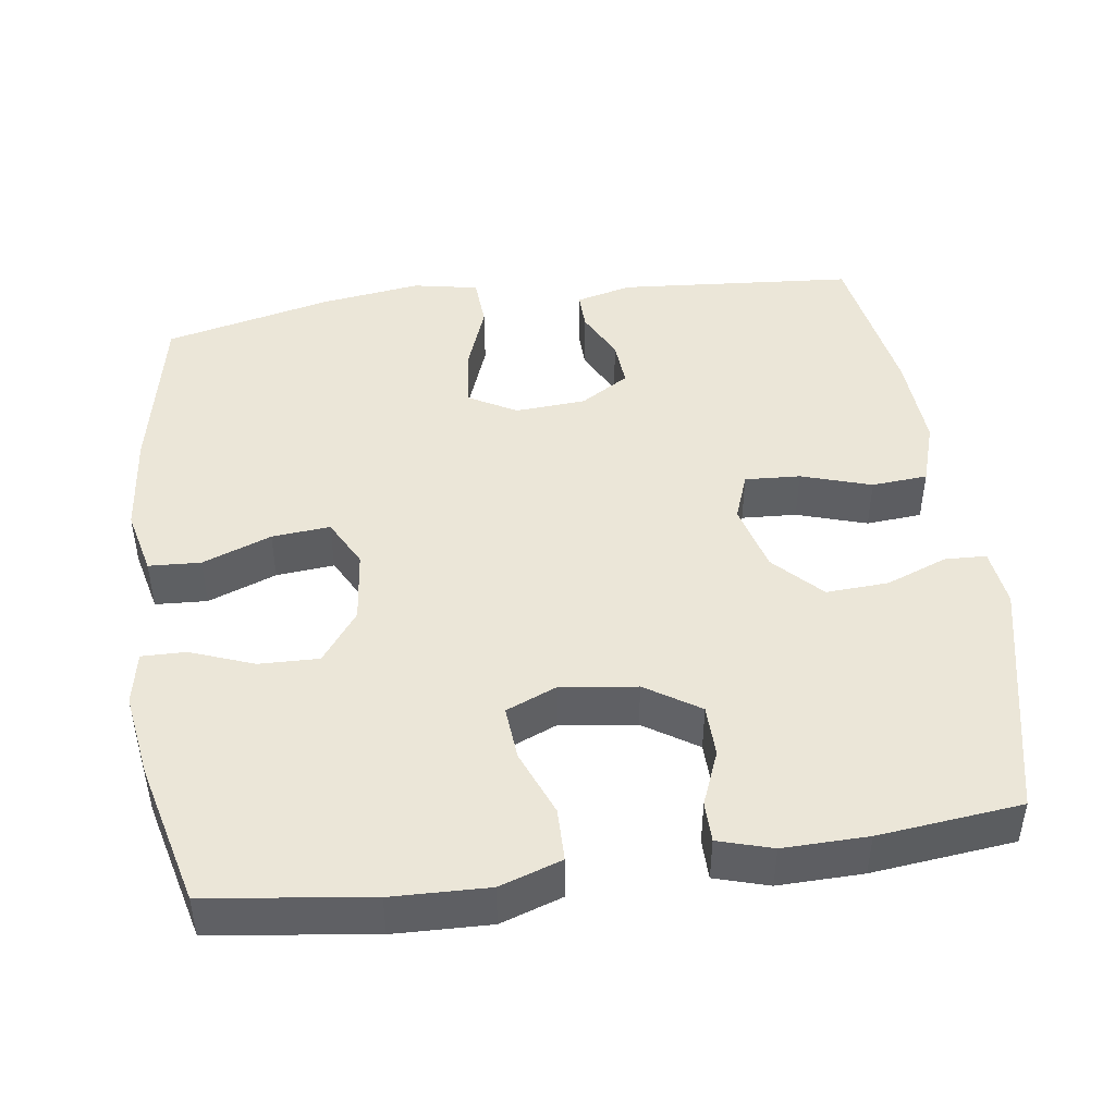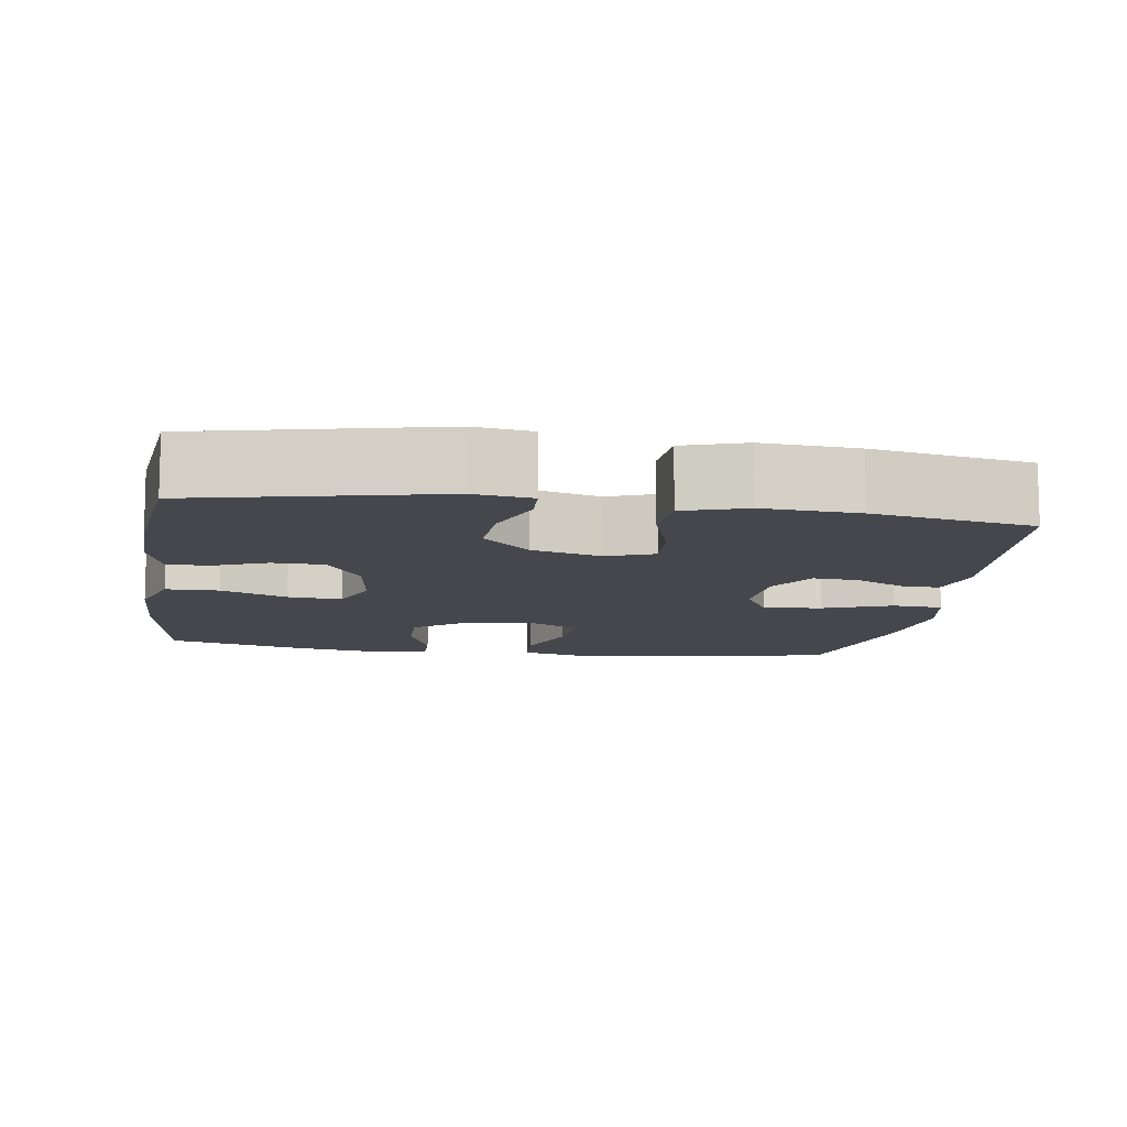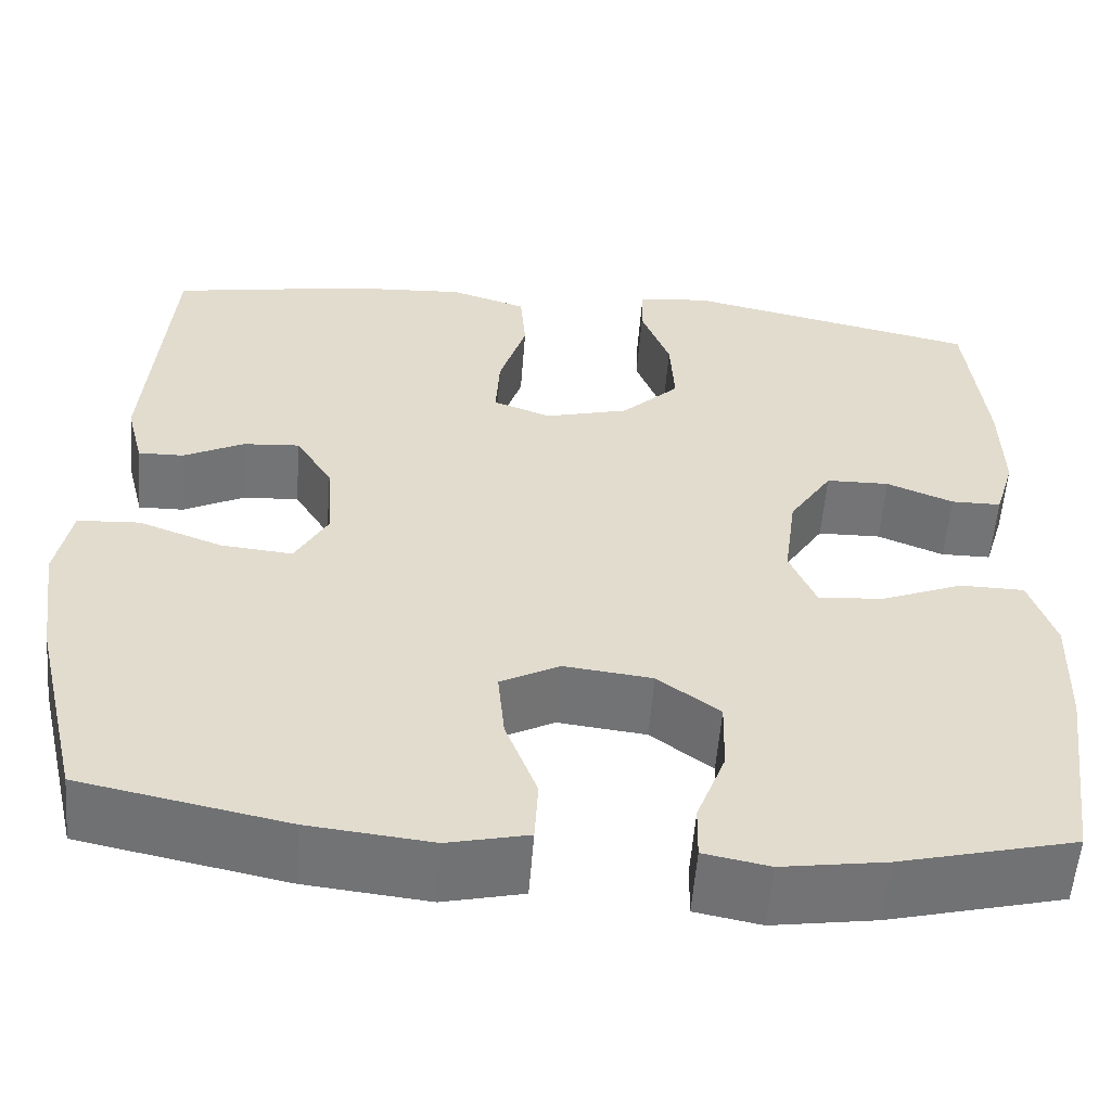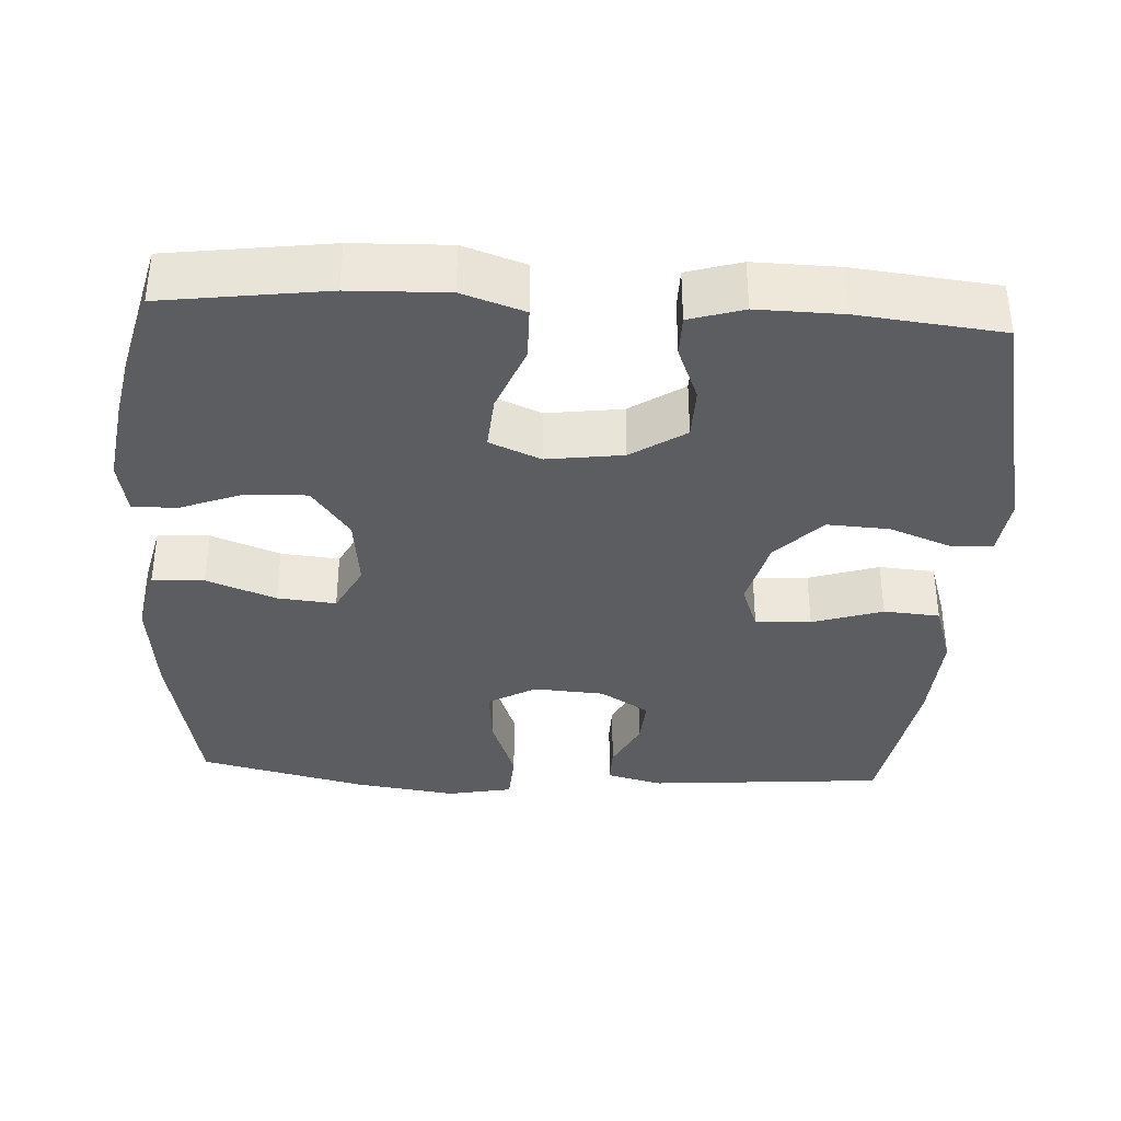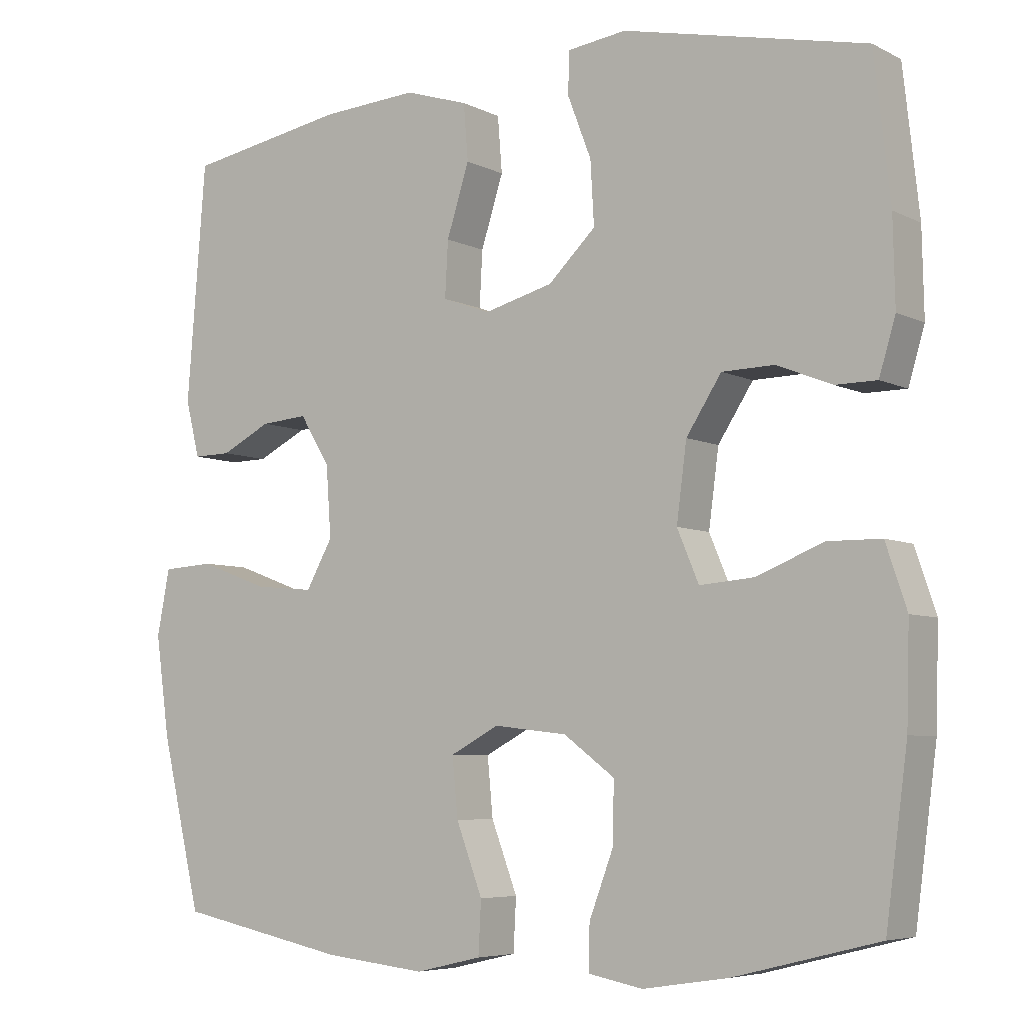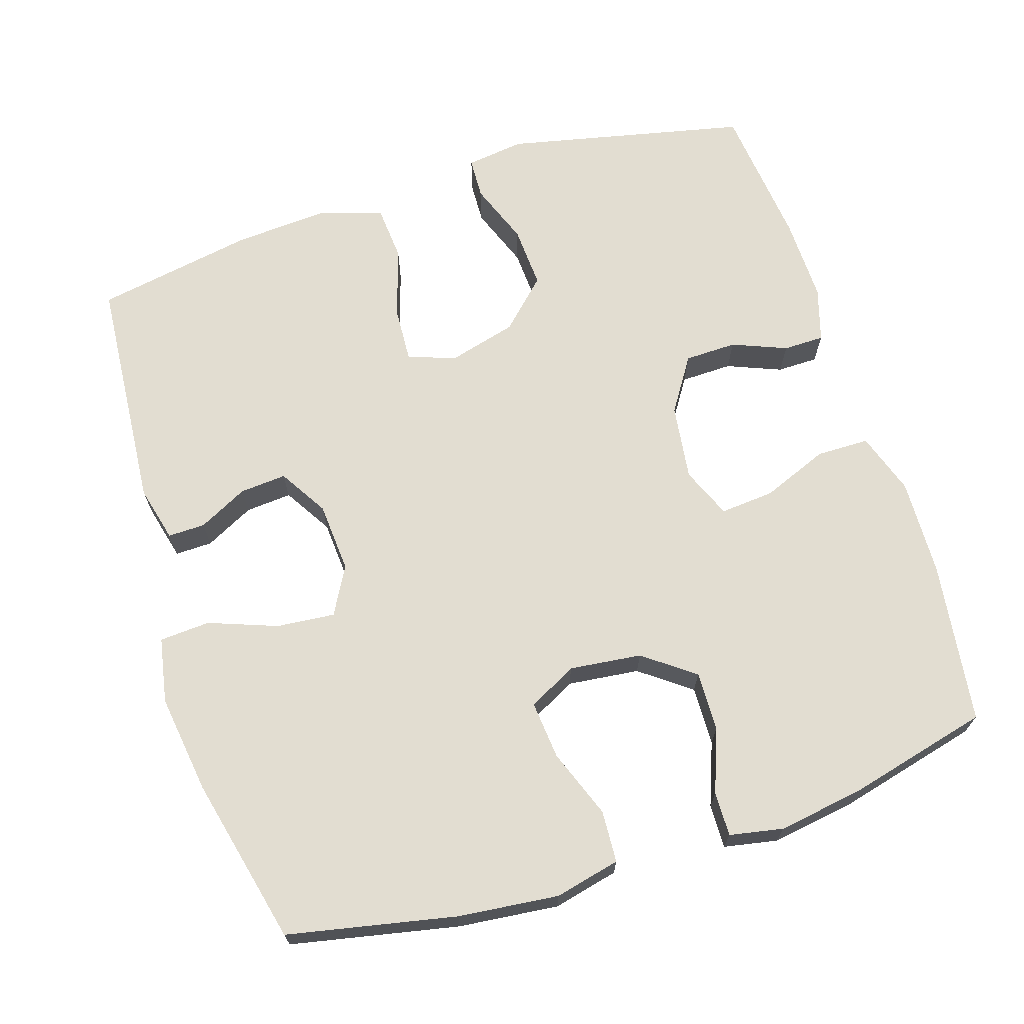
<metadata>
{"format":"obj","ext":"obj","renderer":"f3d","projection":"perspective","resolution":1024,"background":"white","views":[{"elev":46.1,"azim":-97.9,"up":"+Y"},{"elev":-10.9,"azim":-8.5,"up":"+Y"},{"elev":-56.2,"azim":175.5,"up":"+Z"},{"elev":-36.6,"azim":-93.1,"up":"+Y"},{"elev":-6.0,"azim":-145.4,"up":"+Z"},{"elev":68.6,"azim":162.4,"up":"+Y"}]}
</metadata>
<code>
o path178
v 0.2743 0.0375 0.5457
v 0.144 0.0375 0.5542
v 0.05829 0.0375 0.527
v 0.05219 0.0375 0.4508
v 0.08256 0.0375 0.355
v 0.0867 0.0375 0.2795
v 0.02226 0.0375 0.2557
v -0.07174 0.0375 0.2807
v -0.1359 0.0375 0.3429
v -0.1311 0.0375 0.4281
v -0.09883 0.0375 0.5123
v -0.1011 0.0375 0.5687
v -0.1805 0.0375 0.5792
v -0.5102 0.0375 0.5071
v -0.5317 0.0375 0.312
v -0.5341 0.0375 0.196
v -0.512 0.0375 0.1221
v -0.456 0.0375 0.1217
v -0.3816 0.0375 0.1516
v -0.3107 0.0375 0.15
v -0.263 0.0375 0.07607
v -0.2493 0.0375 -0.02749
v -0.2786 0.0375 -0.0971
v -0.3523 0.0375 -0.09096
v -0.4429 0.0375 -0.05463
v -0.5152 0.0375 -0.05547
v -0.5436 0.0375 -0.1401
v -0.5397 0.0375 -0.2724
v -0.5102 0.0375 -0.4948
v -0.3145 0.0375 -0.5439
v -0.1985 0.0375 -0.5618
v -0.1252 0.0375 -0.5478
v -0.1263 0.0375 -0.4871
v -0.1587 0.0375 -0.4009
v -0.1609 0.0375 -0.319
v -0.09162 0.0375 -0.2675
v 0.007264 0.0375 -0.2562
v 0.07333 0.0375 -0.291
v 0.06576 0.0375 -0.3706
v 0.03023 0.0375 -0.4646
v 0.03402 0.0375 -0.5356
v 0.1235 0.0375 -0.5565
v 0.2612 0.0375 -0.5418
v 0.4915 0.0375 -0.4948
v 0.5454 0.0375 -0.2662
v 0.5645 0.0375 -0.1294
v 0.5474 0.0375 -0.04027
v 0.4783 0.0375 -0.03588
v 0.3847 0.0375 -0.0706
v 0.3047 0.0375 -0.07809
v 0.2686 0.0375 -0.01338
v 0.2753 0.0375 0.08305
v 0.3159 0.0375 0.1494
v 0.3794 0.0375 0.1445
v 0.447 0.0375 0.1103
v 0.4979 0.0375 0.1094
v 0.517 0.0375 0.1853
v 0.4915 0.0375 0.5071
v 0.2743 -0.0375 0.5457
v 0.144 -0.0375 0.5542
v 0.05829 -0.0375 0.527
v 0.05219 -0.0375 0.4508
v 0.08256 -0.0375 0.355
v 0.0867 -0.0375 0.2795
v 0.02226 -0.0375 0.2557
v -0.07174 -0.0375 0.2807
v -0.1359 -0.0375 0.3429
v -0.1311 -0.0375 0.4281
v -0.09883 -0.0375 0.5123
v -0.1011 -0.0375 0.5687
v -0.1805 -0.0375 0.5792
v -0.5102 -0.0375 0.5071
v -0.5317 -0.0375 0.312
v -0.5341 -0.0375 0.196
v -0.512 -0.0375 0.1221
v -0.456 -0.0375 0.1217
v -0.3816 -0.0375 0.1516
v -0.3107 -0.0375 0.15
v -0.263 -0.0375 0.07607
v -0.2493 -0.0375 -0.02749
v -0.2786 -0.0375 -0.0971
v -0.3523 -0.0375 -0.09096
v -0.4429 -0.0375 -0.05463
v -0.5152 -0.0375 -0.05547
v -0.5436 -0.0375 -0.1401
v -0.5397 -0.0375 -0.2724
v -0.5102 -0.0375 -0.4948
v -0.3145 -0.0375 -0.5439
v -0.1985 -0.0375 -0.5618
v -0.1252 -0.0375 -0.5478
v -0.1263 -0.0375 -0.4871
v -0.1587 -0.0375 -0.4009
v -0.1609 -0.0375 -0.319
v -0.09162 -0.0375 -0.2675
v 0.007264 -0.0375 -0.2562
v 0.07333 -0.0375 -0.291
v 0.06576 -0.0375 -0.3706
v 0.03023 -0.0375 -0.4646
v 0.03402 -0.0375 -0.5356
v 0.1235 -0.0375 -0.5565
v 0.2612 -0.0375 -0.5418
v 0.4915 -0.0375 -0.4948
v 0.5454 -0.0375 -0.2662
v 0.5645 -0.0375 -0.1294
v 0.5474 -0.0375 -0.04027
v 0.4783 -0.0375 -0.03588
v 0.3847 -0.0375 -0.0706
v 0.3047 -0.0375 -0.07809
v 0.2686 -0.0375 -0.01338
v 0.2753 -0.0375 0.08305
v 0.3159 -0.0375 0.1494
v 0.3794 -0.0375 0.1445
v 0.447 -0.0375 0.1103
v 0.4979 -0.0375 0.1094
v 0.517 -0.0375 0.1853
v 0.4915 -0.0375 0.5071
v -0.5152 0.0375 -0.05547
v -0.5152 0.0375 -0.05547
v -0.5436 0.0375 -0.1401
v -0.5397 0.0375 -0.2724
v -0.5317 0.0375 0.312
v -0.5341 0.0375 0.196
v -0.512 0.0375 0.1221
v -0.512 0.0375 0.1221
v -0.5102 0.0375 0.5071
v -0.5102 0.0375 0.5071
v -0.4429 0.0375 -0.05463
v -0.5102 0.0375 -0.4948
v -0.5102 0.0375 -0.4948
v -0.456 0.0375 0.1217
v -0.3816 0.0375 0.1516
v -0.3523 0.0375 -0.09096
v -0.3145 0.0375 -0.5439
v -0.3107 0.0375 0.15
v -0.2786 0.0375 -0.0971
v -0.2786 0.0375 -0.0971
v -0.1985 0.0375 -0.5618
v -0.263 0.0375 0.07607
v -0.1805 0.0375 0.5792
v -0.2493 0.0375 -0.02749
v -0.1587 0.0375 -0.4009
v -0.1609 0.0375 -0.319
v -0.1252 0.0375 -0.5478
v -0.1252 0.0375 -0.5478
v -0.1011 0.0375 0.5687
v -0.1011 0.0375 0.5687
v -0.1359 0.0375 0.3429
v -0.1311 0.0375 0.4281
v -0.09162 0.0375 -0.2675
v -0.1263 0.0375 -0.4871
v -0.07174 0.0375 0.2807
v -0.09883 0.0375 0.5123
v 0.007264 0.0375 -0.2562
v 0.02226 0.0375 0.2557
v 0.07333 0.0375 -0.291
v 0.07333 0.0375 -0.291
v 0.0867 0.0375 0.2795
v 0.0867 0.0375 0.2795
v 0.06576 0.0375 -0.3706
v 0.03023 0.0375 -0.4646
v 0.03402 0.0375 -0.5356
v 0.03402 0.0375 -0.5356
v 0.1235 0.0375 -0.5565
v 0.05829 0.0375 0.527
v 0.05829 0.0375 0.527
v 0.05219 0.0375 0.4508
v 0.08256 0.0375 0.355
v 0.144 0.0375 0.5542
v 0.2612 0.0375 -0.5418
v 0.2743 0.0375 0.5457
v 0.2686 0.0375 -0.01338
v 0.2753 0.0375 0.08305
v 0.3047 0.0375 -0.07809
v 0.3047 0.0375 -0.07809
v 0.3159 0.0375 0.1494
v 0.3159 0.0375 0.1494
v 0.3847 0.0375 -0.0706
v 0.3794 0.0375 0.1445
v 0.447 0.0375 0.1103
v 0.4783 0.0375 -0.03588
v 0.4979 0.0375 0.1094
v 0.4979 0.0375 0.1094
v 0.4915 0.0375 -0.4948
v 0.4915 0.0375 -0.4948
v 0.4915 0.0375 0.5071
v 0.4915 0.0375 0.5071
v 0.5474 0.0375 -0.04027
v 0.5474 0.0375 -0.04027
v 0.517 0.0375 0.1853
v 0.5454 0.0375 -0.2662
v 0.5645 0.0375 -0.1294
v -0.5152 -0.0375 -0.05547
v -0.5152 -0.0375 -0.05547
v -0.5436 -0.0375 -0.1401
v -0.5397 -0.0375 -0.2724
v -0.5317 -0.0375 0.312
v -0.5341 -0.0375 0.196
v -0.512 -0.0375 0.1221
v -0.512 -0.0375 0.1221
v -0.5102 -0.0375 0.5071
v -0.5102 -0.0375 0.5071
v -0.4429 -0.0375 -0.05463
v -0.5102 -0.0375 -0.4948
v -0.5102 -0.0375 -0.4948
v -0.456 -0.0375 0.1217
v -0.3816 -0.0375 0.1516
v -0.3523 -0.0375 -0.09096
v -0.3145 -0.0375 -0.5439
v -0.3107 -0.0375 0.15
v -0.2786 -0.0375 -0.0971
v -0.2786 -0.0375 -0.0971
v -0.1985 -0.0375 -0.5618
v -0.263 -0.0375 0.07607
v -0.1805 -0.0375 0.5792
v -0.2493 -0.0375 -0.02749
v -0.1587 -0.0375 -0.4009
v -0.1609 -0.0375 -0.319
v -0.1252 -0.0375 -0.5478
v -0.1252 -0.0375 -0.5478
v -0.1011 -0.0375 0.5687
v -0.1011 -0.0375 0.5687
v -0.1359 -0.0375 0.3429
v -0.1311 -0.0375 0.4281
v -0.09162 -0.0375 -0.2675
v -0.1263 -0.0375 -0.4871
v -0.07174 -0.0375 0.2807
v -0.09883 -0.0375 0.5123
v 0.007264 -0.0375 -0.2562
v 0.02226 -0.0375 0.2557
v 0.07333 -0.0375 -0.291
v 0.07333 -0.0375 -0.291
v 0.0867 -0.0375 0.2795
v 0.0867 -0.0375 0.2795
v 0.06576 -0.0375 -0.3706
v 0.03023 -0.0375 -0.4646
v 0.03402 -0.0375 -0.5356
v 0.03402 -0.0375 -0.5356
v 0.1235 -0.0375 -0.5565
v 0.05829 -0.0375 0.527
v 0.05829 -0.0375 0.527
v 0.05219 -0.0375 0.4508
v 0.08256 -0.0375 0.355
v 0.144 -0.0375 0.5542
v 0.2612 -0.0375 -0.5418
v 0.2743 -0.0375 0.5457
v 0.2686 -0.0375 -0.01338
v 0.2753 -0.0375 0.08305
v 0.3047 -0.0375 -0.07809
v 0.3047 -0.0375 -0.07809
v 0.3159 -0.0375 0.1494
v 0.3159 -0.0375 0.1494
v 0.3847 -0.0375 -0.0706
v 0.3794 -0.0375 0.1445
v 0.447 -0.0375 0.1103
v 0.4783 -0.0375 -0.03588
v 0.4979 -0.0375 0.1094
v 0.4979 -0.0375 0.1094
v 0.4915 -0.0375 -0.4948
v 0.4915 -0.0375 -0.4948
v 0.4915 -0.0375 0.5071
v 0.4915 -0.0375 0.5071
v 0.5474 -0.0375 -0.04027
v 0.5474 -0.0375 -0.04027
v 0.517 -0.0375 0.1853
v 0.5454 -0.0375 -0.2662
v 0.5645 -0.0375 -0.1294
f 248 265 252
f 252 266 255
f 243 242 245
f 209 196 206
f 230 246 228
f 215 229 213
f 224 215 210
f 247 229 246
f 242 243 241
f 205 197 198
f 217 210 207
f 208 216 217
f 254 264 253
f 225 212 218
f 217 207 195
f 245 250 260
f 194 202 192
f 232 250 242
f 224 210 217
f 264 260 253
f 228 215 224
f 246 229 228
f 197 206 196
f 247 232 229
f 238 235 236
f 250 232 247
f 265 248 244
f 214 223 227
f 229 226 213
f 196 222 200
f 214 227 220
f 222 209 226
f 244 234 238
f 230 234 244
f 228 229 215
f 242 250 245
f 196 209 222
f 216 212 225
f 239 241 243
f 206 197 205
f 200 223 214
f 217 195 208
f 212 216 208
f 234 235 238
f 208 195 203
f 253 260 250
f 248 246 230
f 194 207 202
f 256 264 254
f 266 252 265
f 255 266 262
f 213 226 209
f 265 244 258
f 222 223 200
f 195 207 194
f 244 248 230
f 118 27 85 193
f 27 28 86 85
f 15 16 74 73
f 16 124 199 74
f 126 15 73 201
f 25 26 84 83
f 28 129 204 86
f 17 18 76 75
f 18 19 77 76
f 24 25 83 82
f 29 30 88 87
f 19 20 78 77
f 136 24 82 211
f 30 31 89 88
f 20 21 79 78
f 13 14 72 71
f 22 23 81 80
f 21 22 80 79
f 34 35 93 92
f 31 144 219 89
f 146 13 71 221
f 9 10 68 67
f 35 36 94 93
f 33 34 92 91
f 32 33 91 90
f 8 9 67 66
f 11 12 70 69
f 10 11 69 68
f 36 37 95 94
f 7 8 66 65
f 37 156 231 95
f 158 7 65 233
f 39 40 98 97
f 40 162 237 98
f 41 42 100 99
f 165 4 62 240
f 4 5 63 62
f 2 3 61 60
f 38 39 97 96
f 5 6 64 63
f 42 43 101 100
f 1 2 60 59
f 51 52 110 109
f 174 51 109 249
f 52 176 251 110
f 49 50 108 107
f 53 54 112 111
f 54 55 113 112
f 48 49 107 106
f 55 182 257 113
f 43 184 259 101
f 186 1 59 261
f 188 48 106 263
f 56 57 115 114
f 57 58 116 115
f 44 45 103 102
f 46 47 105 104
f 45 46 104 103
f 173 177 190
f 177 180 191
f 168 170 167
f 134 131 121
f 155 153 171
f 140 138 154
f 149 135 140
f 172 171 154
f 167 166 168
f 130 123 122
f 142 132 135
f 133 142 141
f 179 178 189
f 150 143 137
f 142 120 132
f 170 185 175
f 119 117 127
f 157 167 175
f 149 142 135
f 189 178 185
f 153 149 140
f 171 153 154
f 122 121 131
f 172 154 157
f 163 161 160
f 175 172 157
f 190 169 173
f 139 152 148
f 154 138 151
f 121 125 147
f 139 145 152
f 147 151 134
f 169 163 159
f 155 169 159
f 153 140 154
f 167 170 175
f 121 147 134
f 141 150 137
f 164 168 166
f 131 130 122
f 125 139 148
f 142 133 120
f 137 133 141
f 159 163 160
f 133 128 120
f 178 175 185
f 173 155 171
f 119 127 132
f 181 179 189
f 191 190 177
f 180 187 191
f 138 134 151
f 190 183 169
f 147 125 148
f 120 119 132
f 169 155 173

</code>
